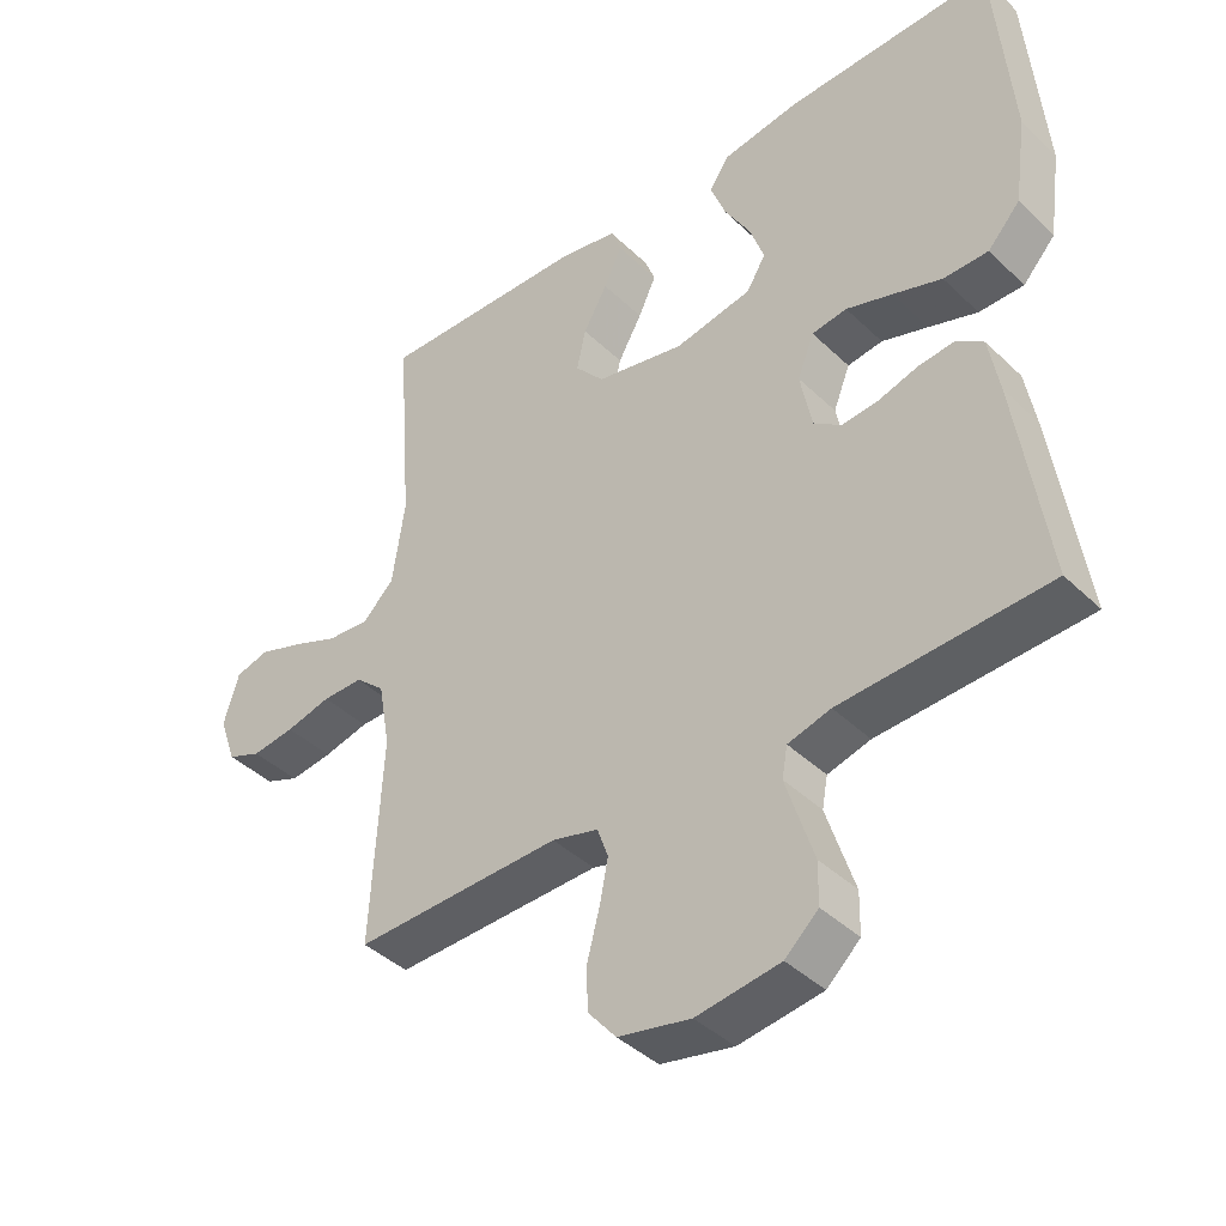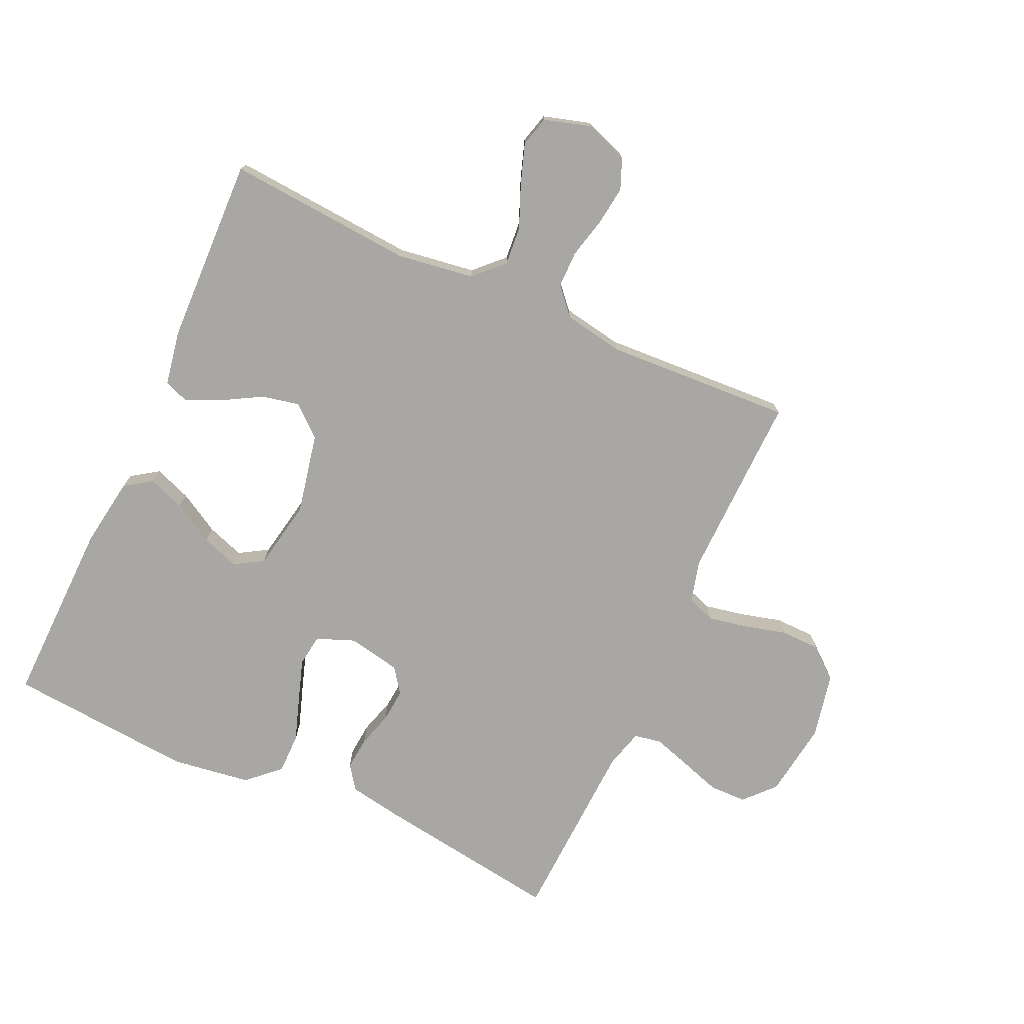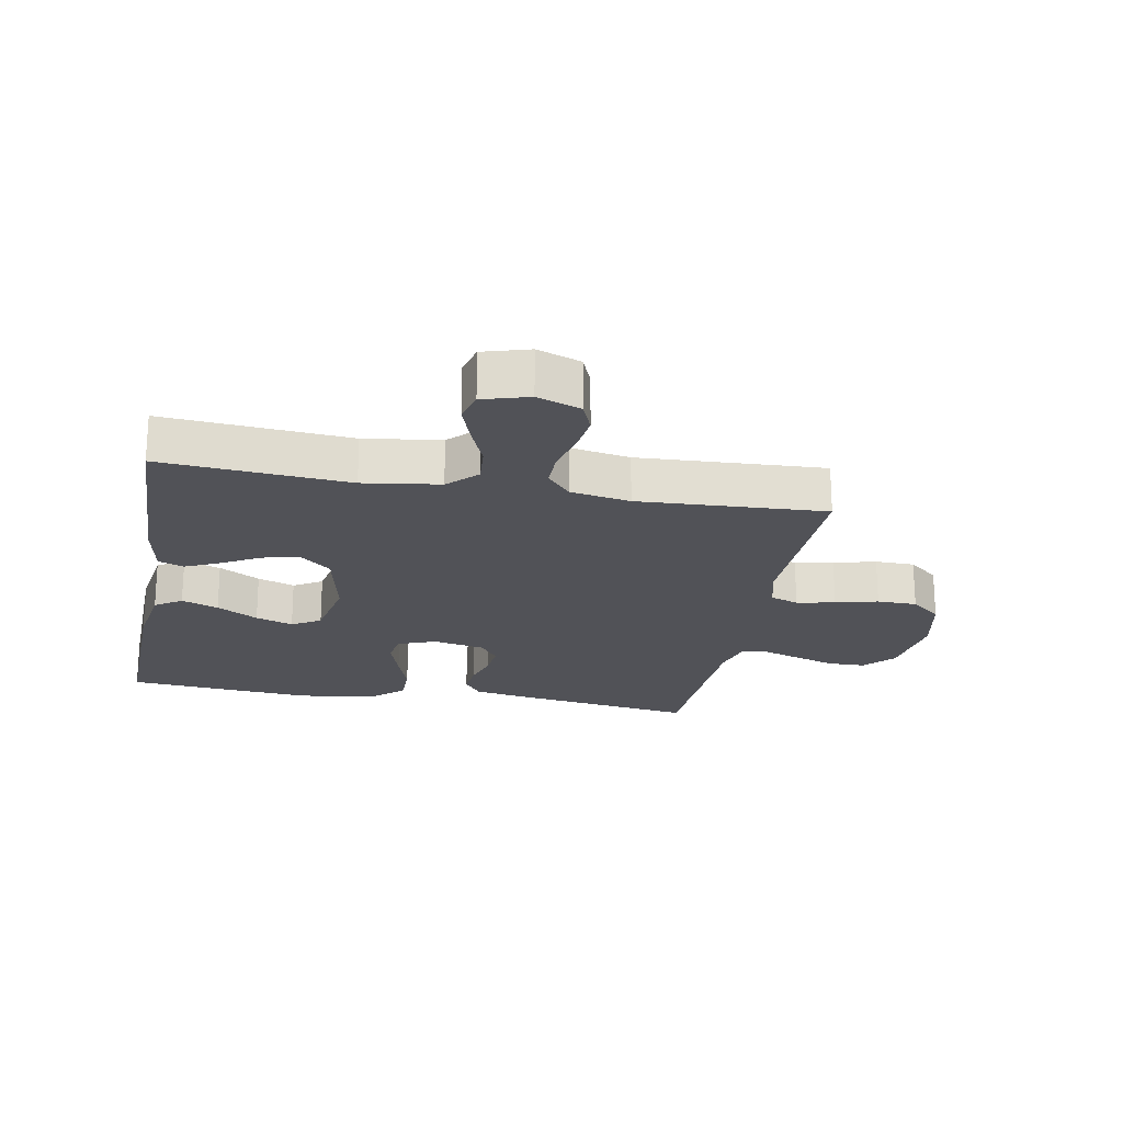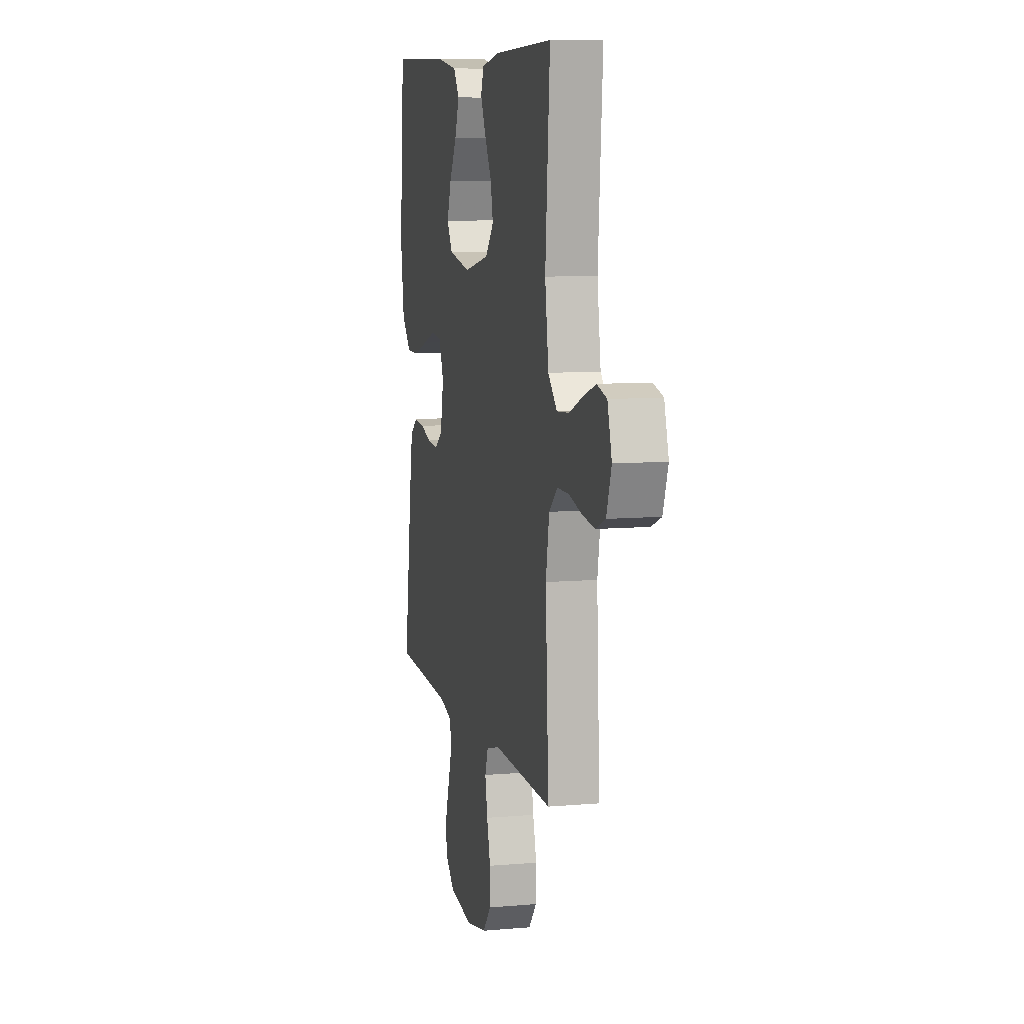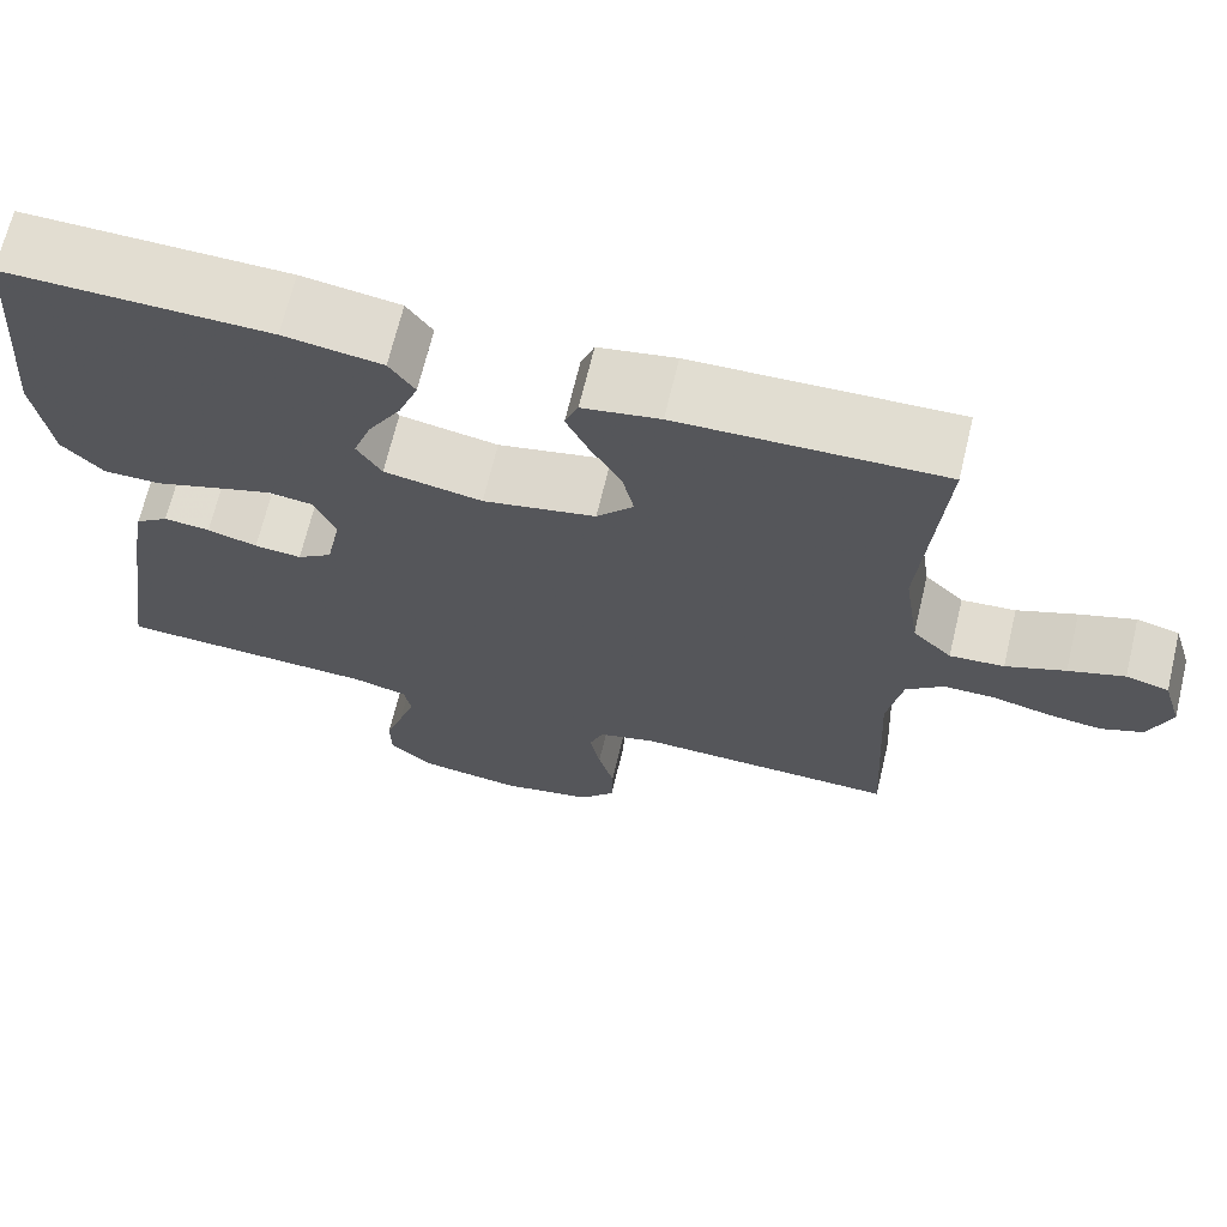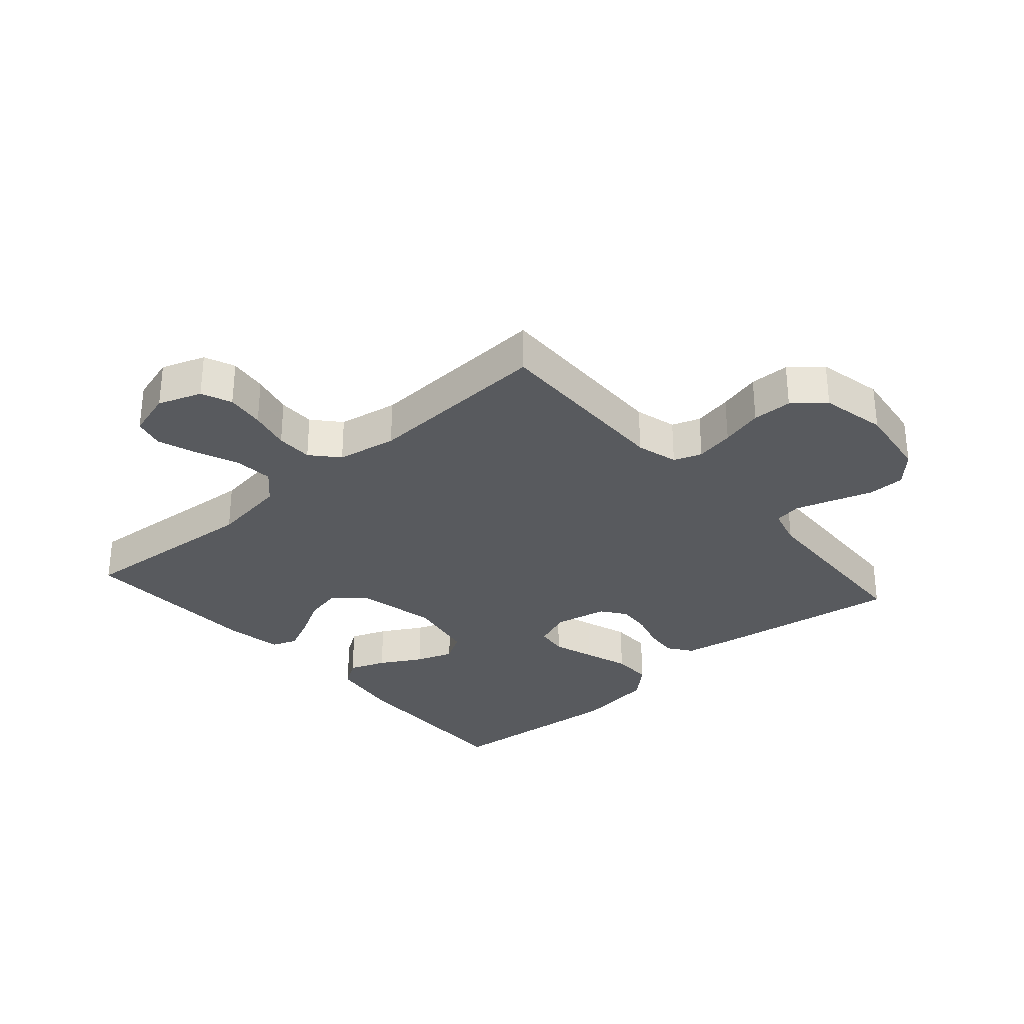
<metadata>
{"format":"obj","ext":"obj","renderer":"f3d","projection":"perspective","resolution":1024,"background":"white","views":[{"elev":-41.2,"azim":-139.0,"up":"+Z"},{"elev":-74.8,"azim":65.5,"up":"+Y"},{"elev":-21.4,"azim":79.4,"up":"+Y"},{"elev":8.9,"azim":76.8,"up":"+Z"},{"elev":68.5,"azim":13.5,"up":"+Z"},{"elev":-30.9,"azim":131.3,"up":"+Y"}]}
</metadata>
<code>
v 0.5 0.07 0.5
v 0.477 0.07 0.2
v 0.495 0.07 0.077
v 0.54 0.07 0.032
v 0.602 0.07 0.037
v 0.67 0.07 0.065
v 0.734 0.07 0.087
v 0.783 0.07 0.074
v 0.805 0.07 0
v 0.78 0.07 -0.07
v 0.731 0.07 -0.09
v 0.669 0.07 -0.082
v 0.603 0.07 -0.066
v 0.544 0.07 -0.066
v 0.501 0.07 -0.104
v 0.484 0.07 -0.2
v 0.5 0.07 -0.5
v 0.2 0.07 -0.493
v 0.133 0.07 -0.511
v 0.117 0.07 -0.556
v 0.129 0.07 -0.618
v 0.147 0.07 -0.686
v 0.146 0.07 -0.75
v 0.105 0.07 -0.799
v 0 0.07 -0.821
v -0.121 0.07 -0.804
v -0.169 0.07 -0.76
v -0.17 0.07 -0.7
v -0.149 0.07 -0.635
v -0.13 0.07 -0.575
v -0.138 0.07 -0.531
v -0.2 0.07 -0.514
v -0.5 0.07 -0.5
v -0.456 0.07 -0.2
v -0.441 0.07 -0.115
v -0.403 0.07 -0.087
v -0.35 0.07 -0.092
v -0.293 0.07 -0.109
v -0.239 0.07 -0.114
v -0.199 0.07 -0.085
v -0.182 0.07 0
v -0.206 0.07 0.061
v -0.257 0.07 0.068
v -0.324 0.07 0.046
v -0.395 0.07 0.022
v -0.46 0.07 0.022
v -0.507 0.07 0.073
v -0.525 0.07 0.2
v -0.5 0.07 0.5
v -0.2 0.07 0.493
v -0.088 0.07 0.476
v -0.059 0.07 0.433
v -0.081 0.07 0.374
v -0.119 0.07 0.308
v -0.14 0.07 0.248
v -0.112 0.07 0.202
v 0 0.07 0.181
v 0.129 0.07 0.208
v 0.171 0.07 0.257
v 0.158 0.07 0.317
v 0.123 0.07 0.379
v 0.097 0.07 0.435
v 0.112 0.07 0.475
v 0.2 0.07 0.491
v 0.5 0 0.5
v 0.477 0 0.2
v 0.495 0 0.077
v 0.54 0 0.032
v 0.602 0 0.037
v 0.67 0 0.065
v 0.734 0 0.087
v 0.783 0 0.074
v 0.805 0 0
v 0.78 0 -0.07
v 0.731 0 -0.09
v 0.669 0 -0.082
v 0.603 0 -0.066
v 0.544 0 -0.066
v 0.501 0 -0.104
v 0.484 0 -0.2
v 0.5 0 -0.5
v 0.2 0 -0.493
v 0.133 0 -0.511
v 0.117 0 -0.556
v 0.129 0 -0.618
v 0.147 0 -0.686
v 0.146 0 -0.75
v 0.105 0 -0.799
v 0 0 -0.821
v -0.121 0 -0.804
v -0.169 0 -0.76
v -0.17 0 -0.7
v -0.149 0 -0.635
v -0.13 0 -0.575
v -0.138 0 -0.531
v -0.2 0 -0.514
v -0.5 0 -0.5
v -0.456 0 -0.2
v -0.441 0 -0.115
v -0.403 0 -0.087
v -0.35 0 -0.092
v -0.293 0 -0.109
v -0.239 0 -0.114
v -0.199 0 -0.085
v -0.182 0 0
v -0.206 0 0.061
v -0.257 0 0.068
v -0.324 0 0.046
v -0.395 0 0.022
v -0.46 0 0.022
v -0.507 0 0.073
v -0.525 0 0.2
v -0.5 0 0.5
v -0.2 0 0.493
v -0.088 0 0.476
v -0.059 0 0.433
v -0.081 0 0.374
v -0.119 0 0.308
v -0.14 0 0.248
v -0.112 0 0.202
v 0 0 0.181
v 0.129 0 0.208
v 0.171 0 0.257
v 0.158 0 0.317
v 0.123 0 0.379
v 0.097 0 0.435
v 0.112 0 0.475
v 0.2 0 0.491
f 64 1 2
f 63 64 2
f 62 63 2
f 61 62 2
f 60 61 2
f 59 60 2 3
f 58 59 3 4
f 57 58 4
f 56 57 4
f 52 53 54
f 51 52 54
f 50 51 54
f 49 50 54
f 48 49 54
f 47 48 54
f 46 47 54
f 45 46 54
f 44 45 54
f 43 44 54 55
f 42 43 55 56
f 36 37 38
f 35 36 38
f 34 35 38
f 33 34 38
f 32 33 38
f 31 32 38 39
f 27 28 29
f 26 27 29
f 25 26 29
f 24 25 29
f 23 24 29
f 22 23 29
f 21 22 29
f 20 21 29 30
f 19 20 30 31
f 16 17 18
f 31 39 40
f 19 31 40
f 18 19 40
f 16 18 40
f 15 16 40
f 11 12 13
f 10 11 13
f 9 10 13
f 8 9 13
f 7 8 13
f 6 7 13
f 5 6 13
f 4 5 13 14
f 4 14 15
f 56 4 15
f 42 56 15
f 41 42 15
f 15 40 41
f 66 65 128
f 66 128 127
f 66 127 126
f 66 126 125
f 66 125 124
f 67 66 124 123
f 68 67 123 122
f 68 122 121
f 68 121 120
f 118 117 116
f 118 116 115
f 118 115 114
f 118 114 113
f 118 113 112
f 118 112 111
f 118 111 110
f 118 110 109
f 118 109 108
f 119 118 108 107
f 120 119 107 106
f 102 101 100
f 102 100 99
f 102 99 98
f 102 98 97
f 102 97 96
f 103 102 96 95
f 93 92 91
f 93 91 90
f 93 90 89
f 93 89 88
f 93 88 87
f 93 87 86
f 93 86 85
f 94 93 85 84
f 95 94 84 83
f 82 81 80
f 104 103 95
f 104 95 83
f 104 83 82
f 104 82 80
f 104 80 79
f 77 76 75
f 77 75 74
f 77 74 73
f 77 73 72
f 77 72 71
f 77 71 70
f 77 70 69
f 78 77 69 68
f 79 78 68
f 79 68 120
f 79 120 106
f 79 106 105
f 105 104 79
f 1 65 66 2
f 2 66 67 3
f 3 67 68 4
f 4 68 69 5
f 5 69 70 6
f 6 70 71 7
f 7 71 72 8
f 8 72 73 9
f 9 73 74 10
f 10 74 75 11
f 11 75 76 12
f 12 76 77 13
f 13 77 78 14
f 14 78 79 15
f 15 79 80 16
f 16 80 81 17
f 17 81 82 18
f 18 82 83 19
f 19 83 84 20
f 20 84 85 21
f 21 85 86 22
f 22 86 87 23
f 23 87 88 24
f 24 88 89 25
f 25 89 90 26
f 26 90 91 27
f 27 91 92 28
f 28 92 93 29
f 29 93 94 30
f 30 94 95 31
f 31 95 96 32
f 32 96 97 33
f 33 97 98 34
f 34 98 99 35
f 35 99 100 36
f 36 100 101 37
f 37 101 102 38
f 38 102 103 39
f 39 103 104 40
f 40 104 105 41
f 41 105 106 42
f 42 106 107 43
f 43 107 108 44
f 44 108 109 45
f 45 109 110 46
f 46 110 111 47
f 47 111 112 48
f 48 112 113 49
f 49 113 114 50
f 50 114 115 51
f 51 115 116 52
f 52 116 117 53
f 53 117 118 54
f 54 118 119 55
f 55 119 120 56
f 56 120 121 57
f 57 121 122 58
f 58 122 123 59
f 59 123 124 60
f 60 124 125 61
f 61 125 126 62
f 62 126 127 63
f 63 127 128 64
f 64 128 65 1

</code>
